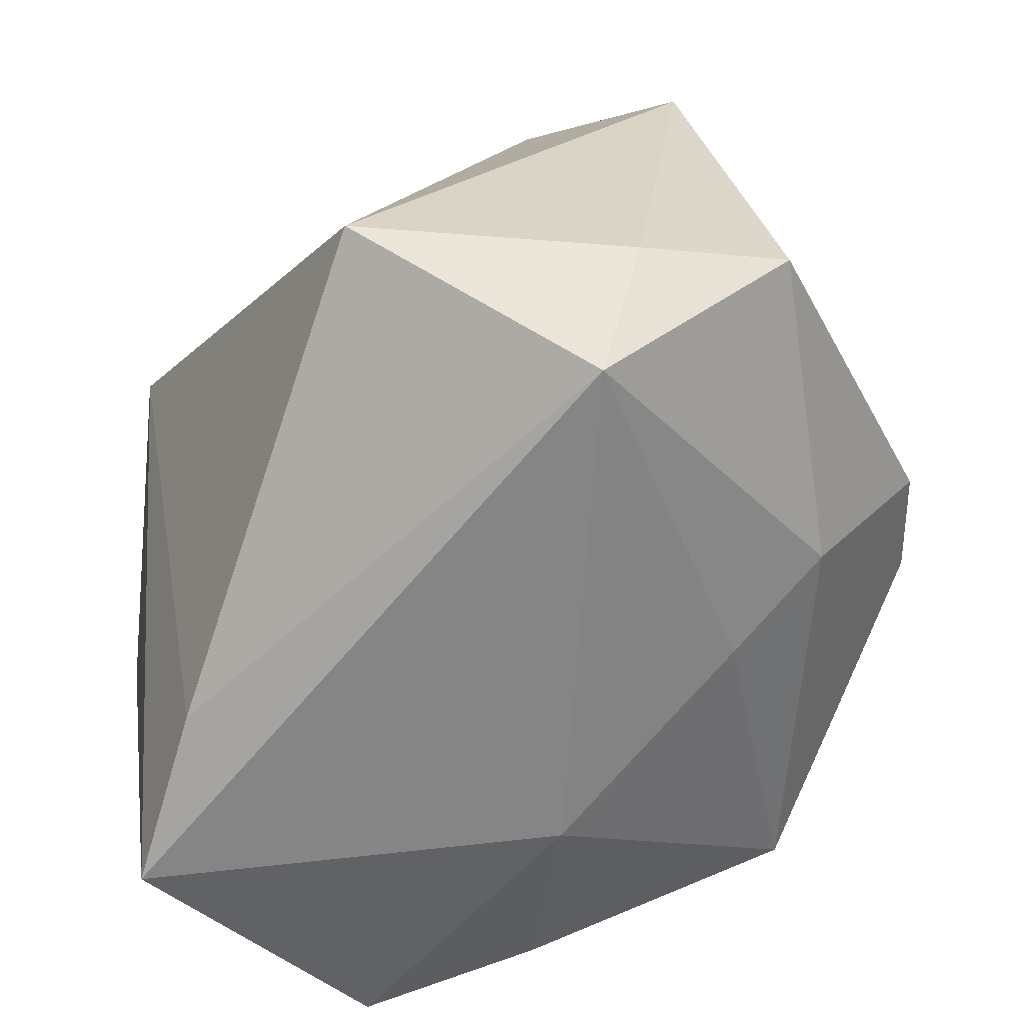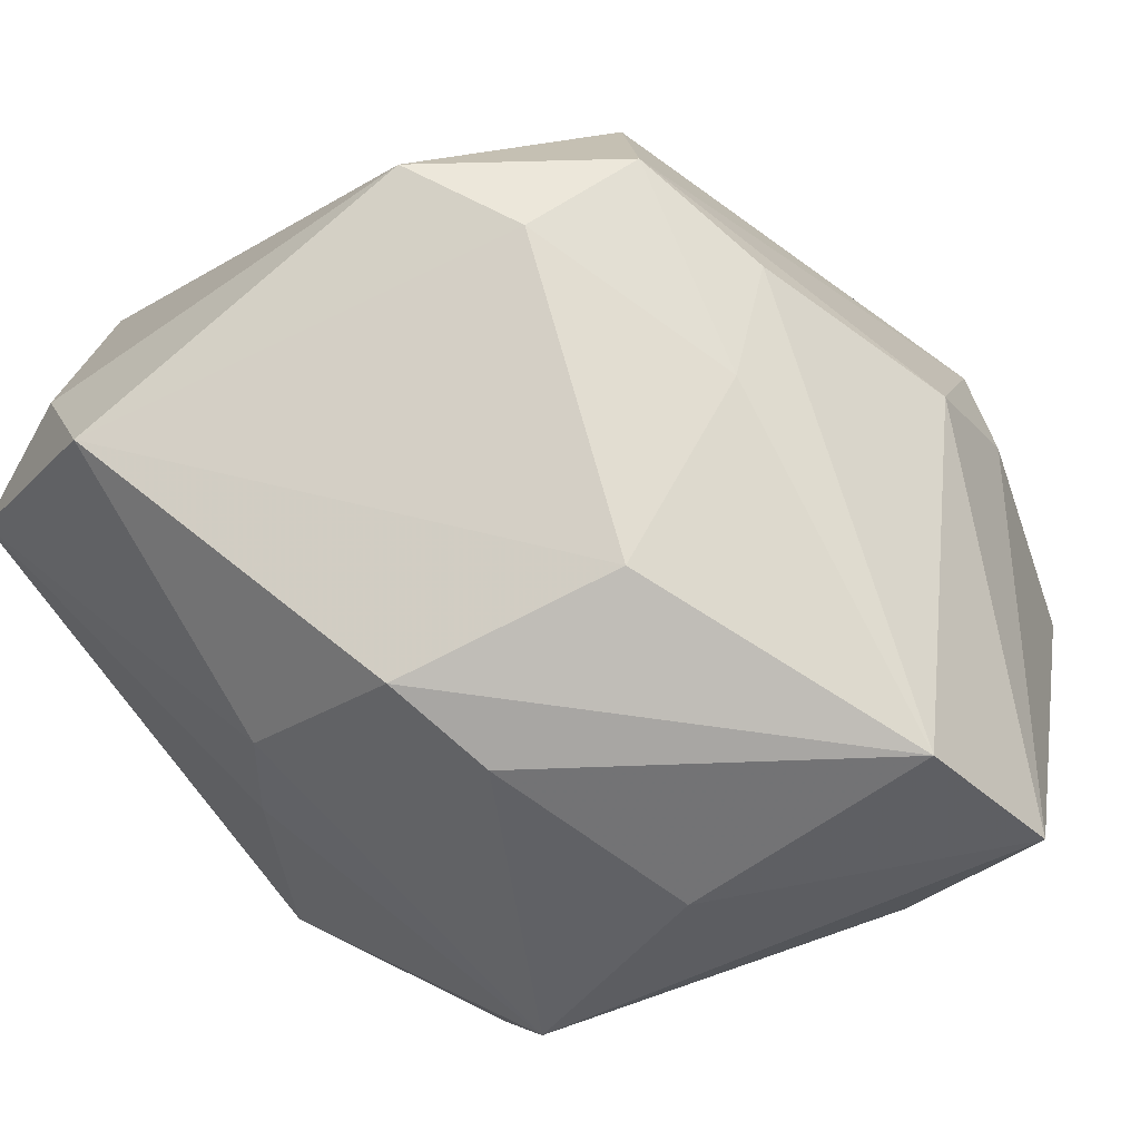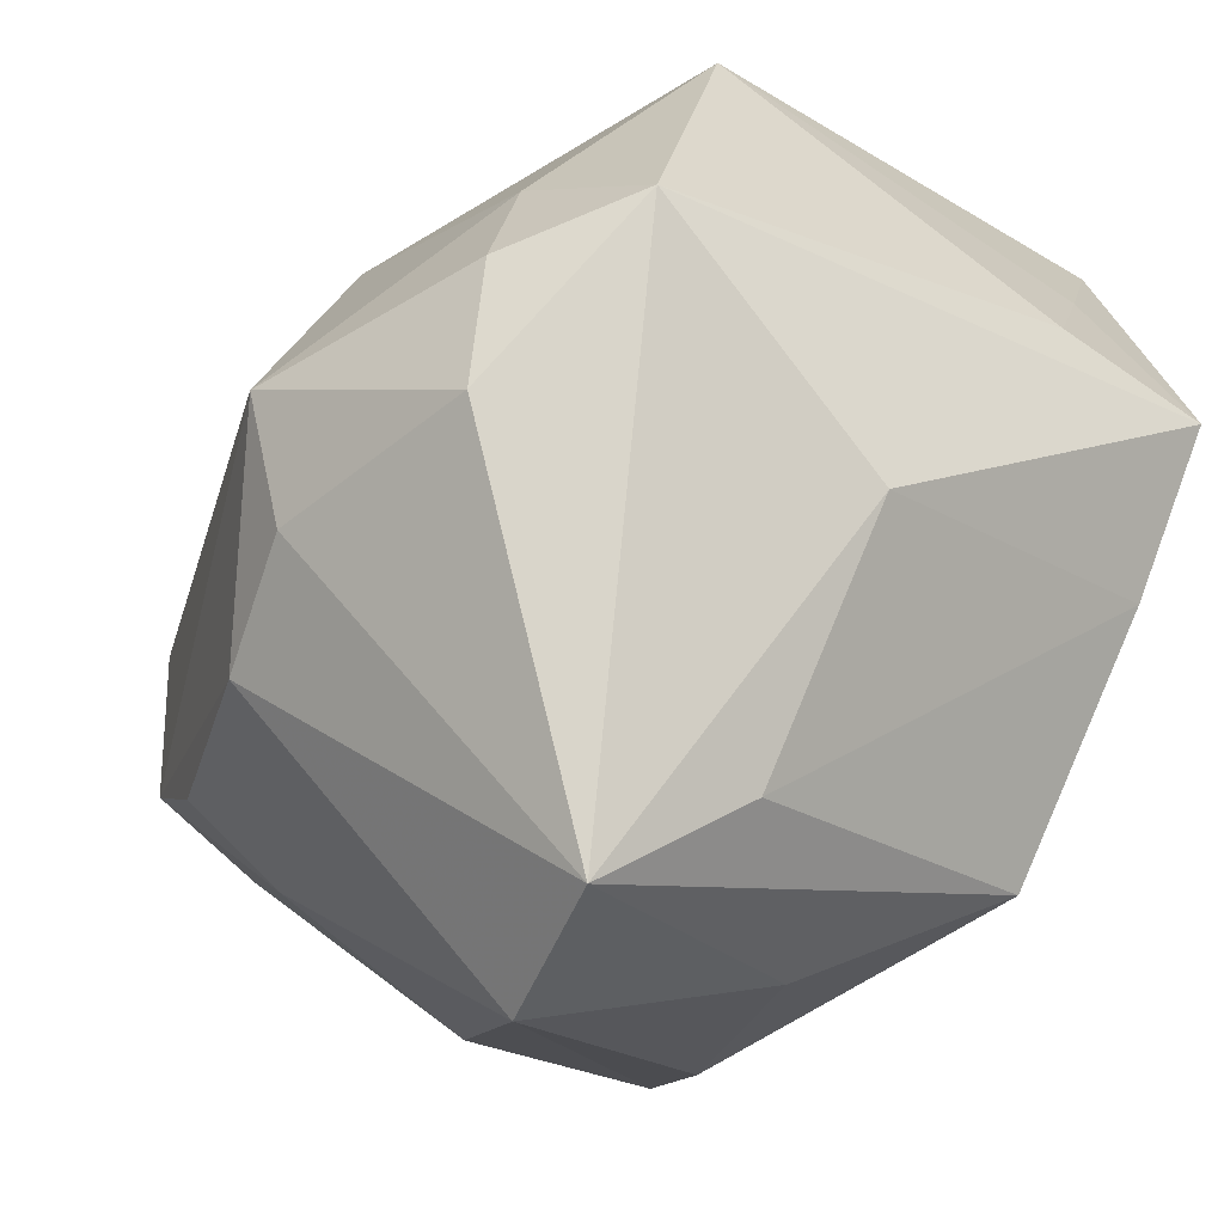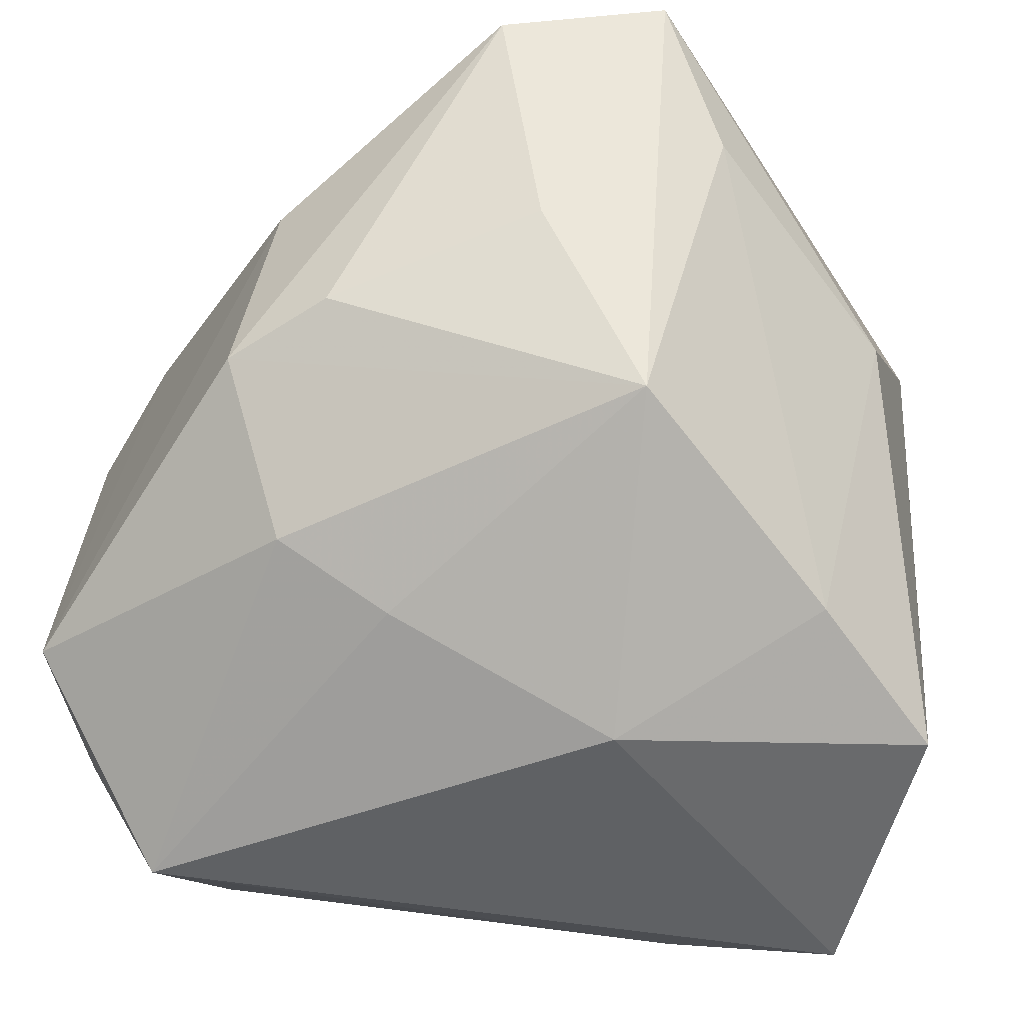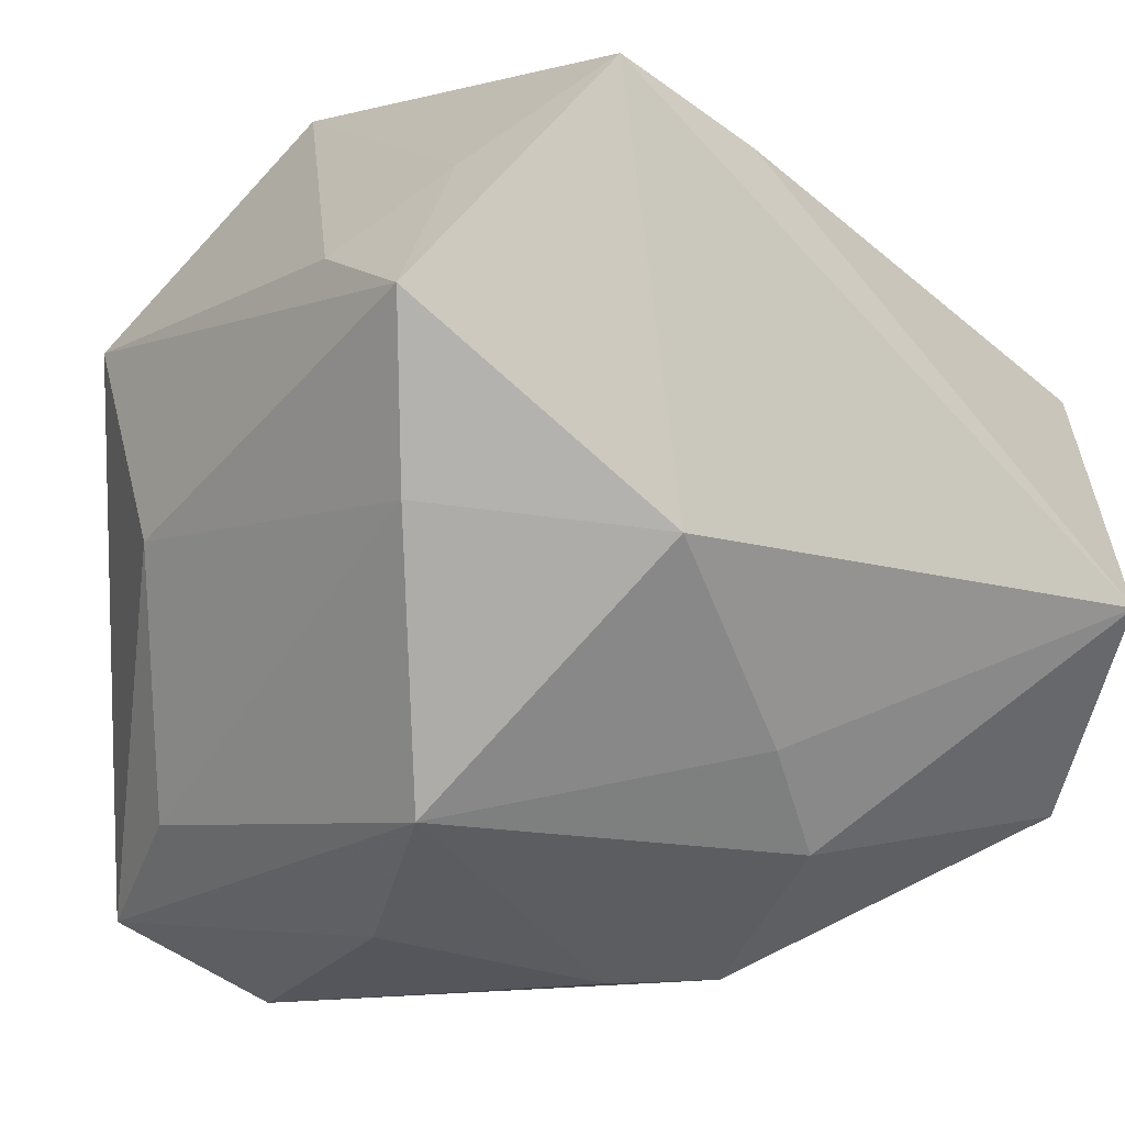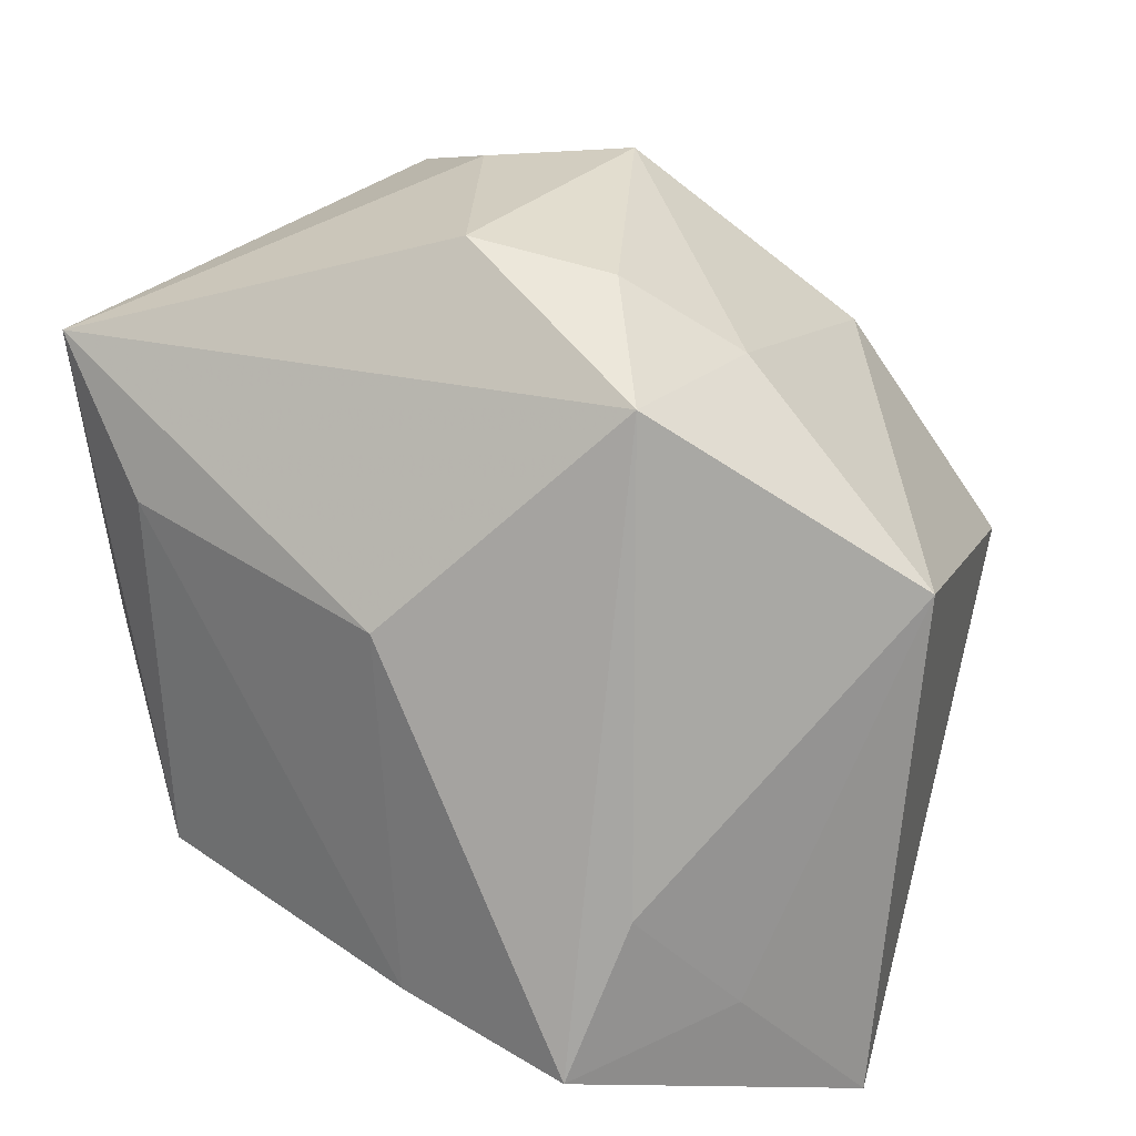
<metadata>
{"format":"obj","ext":"obj","renderer":"f3d","projection":"perspective","resolution":1024,"background":"white","views":[{"elev":-61.9,"azim":-91.2,"up":"+Z"},{"elev":-73.5,"azim":-55.5,"up":"+Y"},{"elev":-17.6,"azim":55.7,"up":"+Y"},{"elev":-45.8,"azim":26.5,"up":"+Z"},{"elev":-10.1,"azim":148.9,"up":"+Y"},{"elev":12.1,"azim":110.7,"up":"+Z"}]}
</metadata>
<code>
v 0.02192 0.02556 0.0278
v 0.0009396 0.03123 -0.03473
v -0.03283 -0.01427 0.03113
v 0.0005326 -0.01292 0.04165
v 0.04053 -0.001185 0.005369
v 0.03705 0.021 0.02493
v 0.01016 -0.003159 0.04282
v -0.004283 0.02773 0.02767
v 0.03578 0.01427 -0.03403
v 0.02581 -0.02771 -0.01951
v -0.001357 -0.04031 -0.005965
v 0.02281 0.04244 0.008443
v -0.01385 0.03914 0.00703
v -0.01179 -0.02932 -0.02391
v 0.03485 0.02007 -0.0191
v 0.03471 -0.02592 0.01386
v 0.006091 0.009831 0.04358
v -0.01539 0.02469 0.02408
v -0.04438 0.0165 -0.02223
v -0.04438 -0.01541 0.01373
v 0.02701 0.02728 -0.02792
v 0.01793 -0.04166 0.0253
v -0.00433 -0.02088 -0.02949
v -0.009036 -0.03804 0.01303
v -0.0417 -0.02428 -0.02177
v 0.01116 -0.004564 -0.03842
v -0.01226 -0.03985 -0.008645
v 0.03267 -0.03404 0.02833
v -0.01456 -0.02602 0.02838
v -0.03391 -0.0005798 0.03027
v -0.03791 -0.006791 -0.03842
v 0.01949 -0.03635 0.0001441
v -0.01952 -0.01784 0.03497
v -0.03451 -0.02045 0.02029
v -0.04413 -0.0103 -0.02538
v 0.03012 0.003363 0.03766
v 0.02774 0.01604 0.03461
v 0.01714 0.03581 -0.03842
v 0.03235 -0.002327 -0.02875
f 38 13 12
f 8 13 18
f 12 13 8
f 37 36 6
f 6 36 28
f 31 38 26
f 26 38 9
f 39 26 9
f 10 26 39
f 10 27 14
f 14 25 31
f 27 25 14
f 21 38 12
f 9 38 21
f 13 38 2
f 2 38 31
f 12 8 1
f 1 6 12
f 37 6 1
f 17 36 37
f 37 1 17
f 17 1 8
f 17 8 18
f 12 6 15
f 15 6 9
f 15 21 12
f 9 21 15
f 5 6 28
f 9 6 5
f 5 39 9
f 11 27 10
f 11 22 27
f 23 26 10
f 10 14 23
f 31 26 23
f 23 14 31
f 13 2 19
f 19 2 31
f 3 33 4
f 4 17 3
f 4 22 28
f 4 33 22
f 30 17 18
f 3 17 30
f 30 20 3
f 30 19 20
f 18 13 30
f 13 19 30
f 10 39 16
f 39 5 16
f 28 10 16
f 16 5 28
f 27 22 24
f 24 25 27
f 32 11 10
f 22 11 32
f 32 10 28
f 28 22 32
f 25 20 35
f 20 19 35
f 31 25 35
f 35 19 31
f 36 17 7
f 17 4 7
f 28 36 7
f 7 4 28
f 34 20 25
f 25 24 34
f 3 20 34
f 29 33 3
f 3 34 29
f 29 34 24
f 22 33 29
f 29 24 22

</code>
